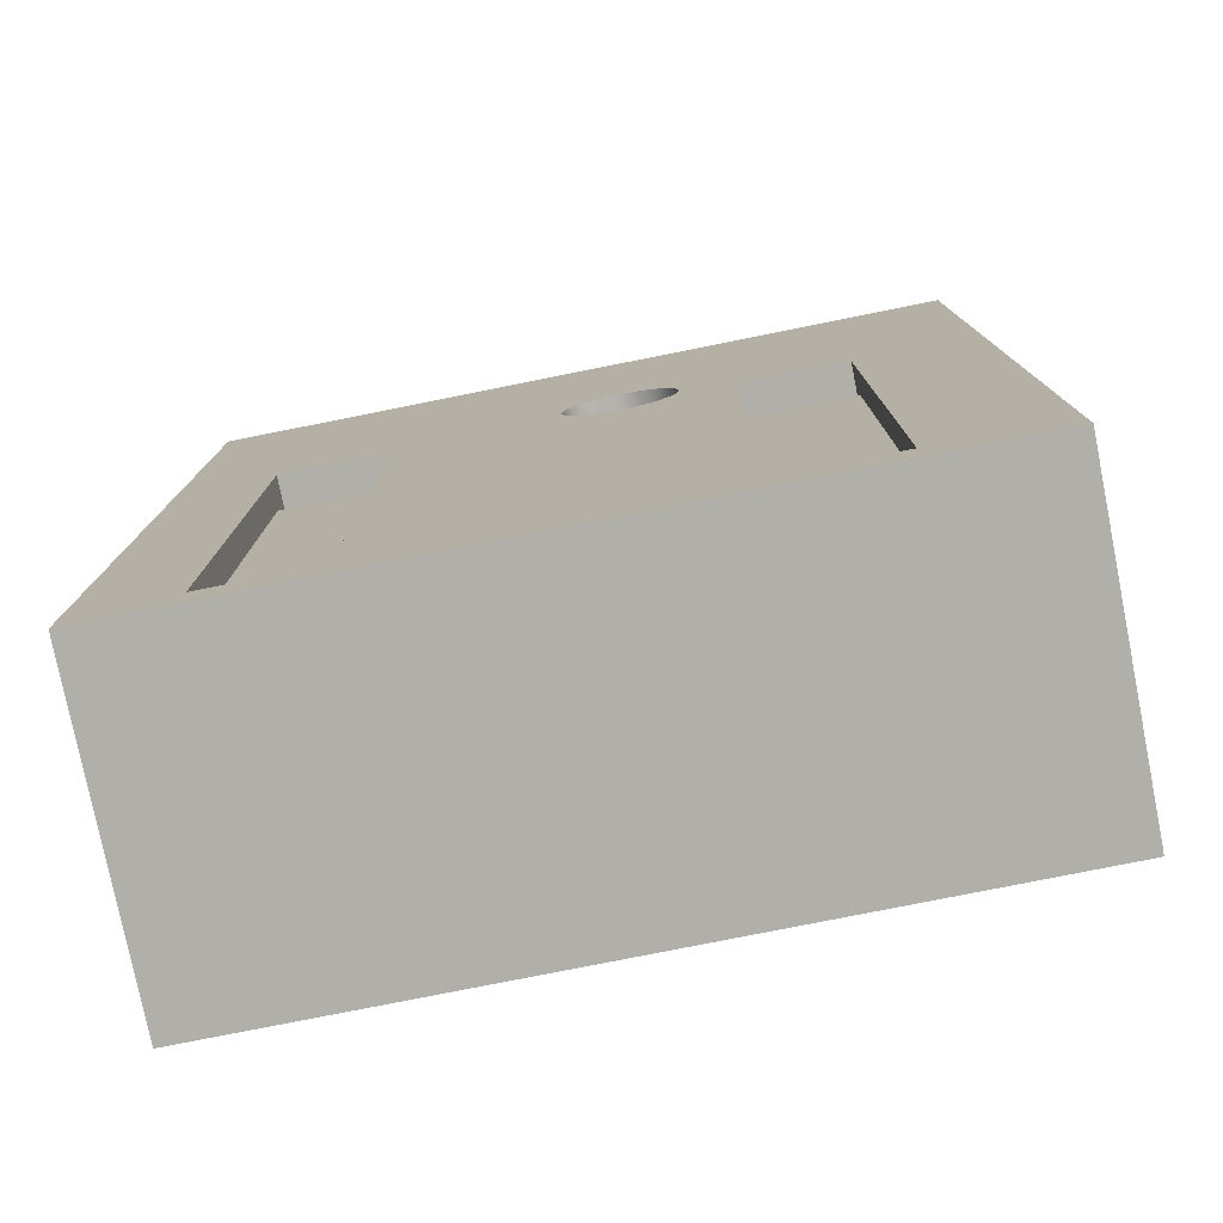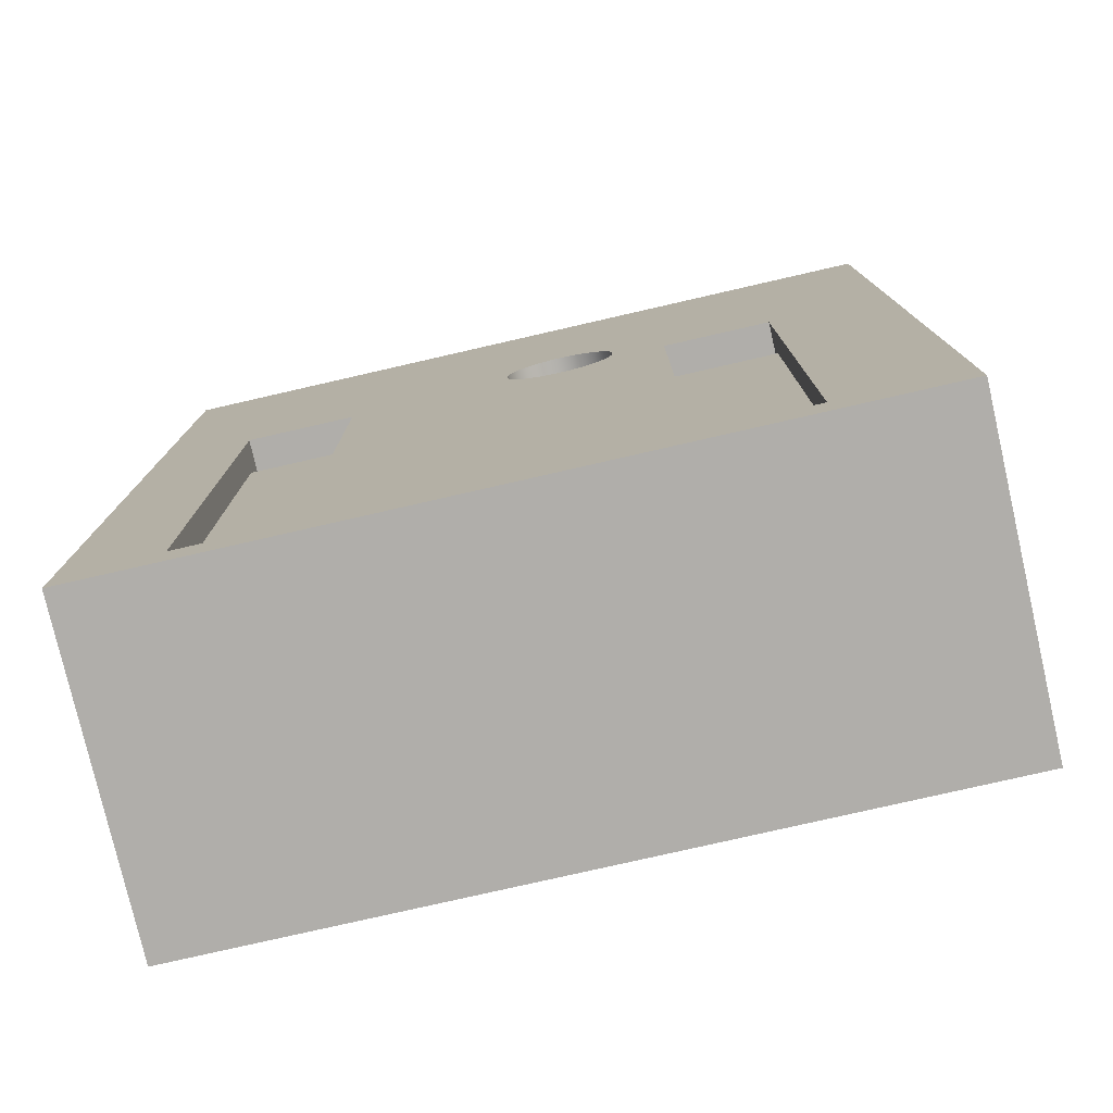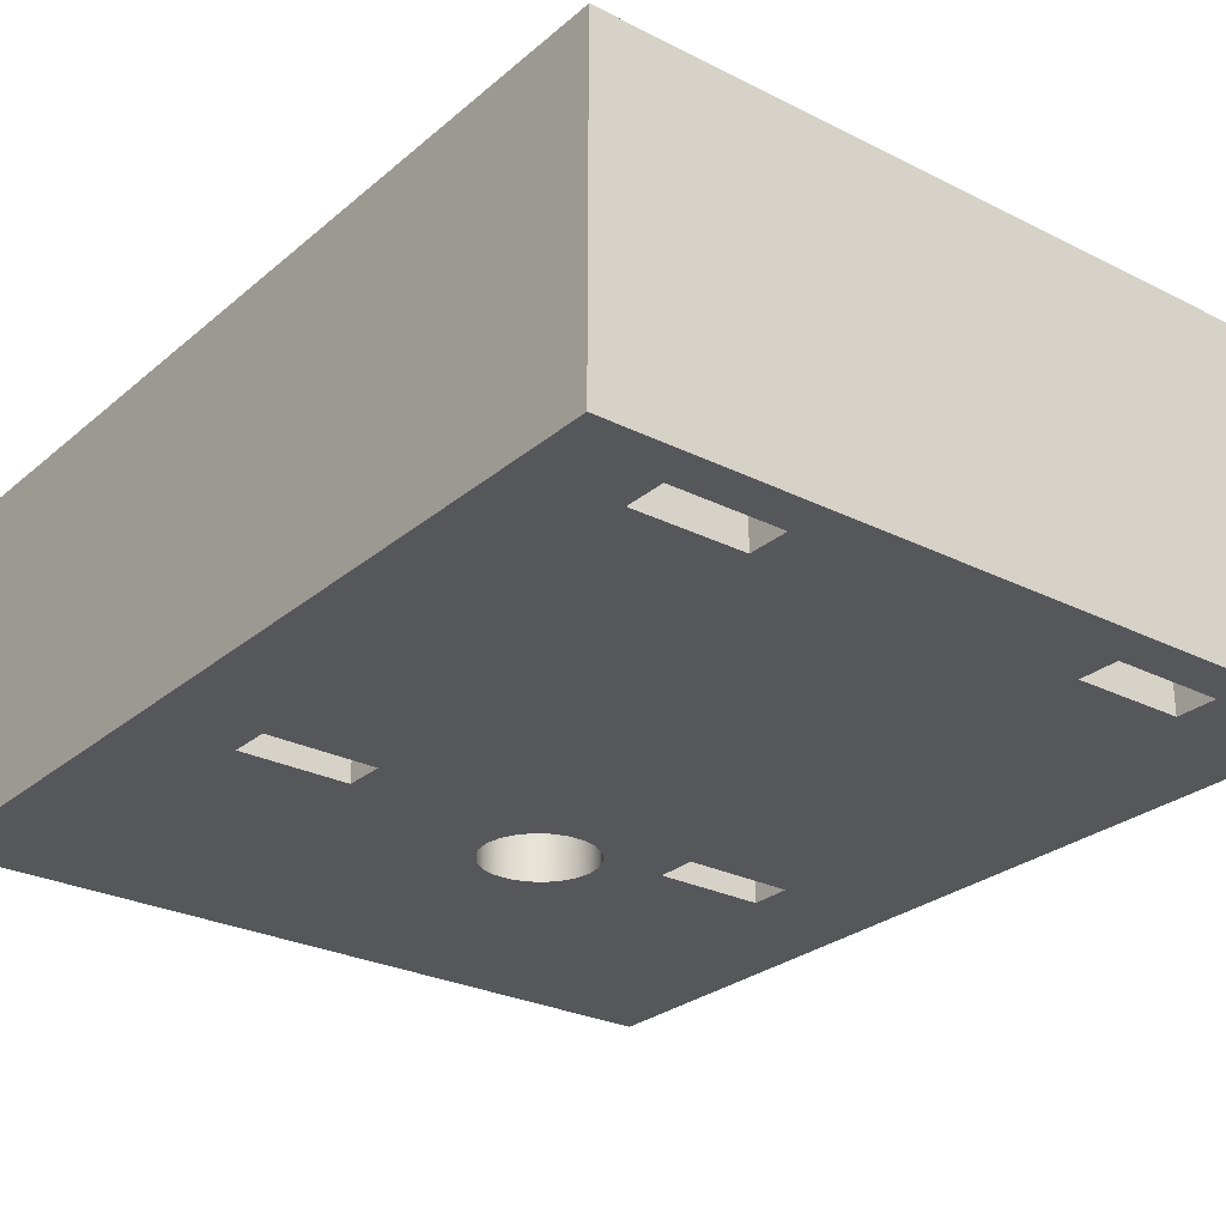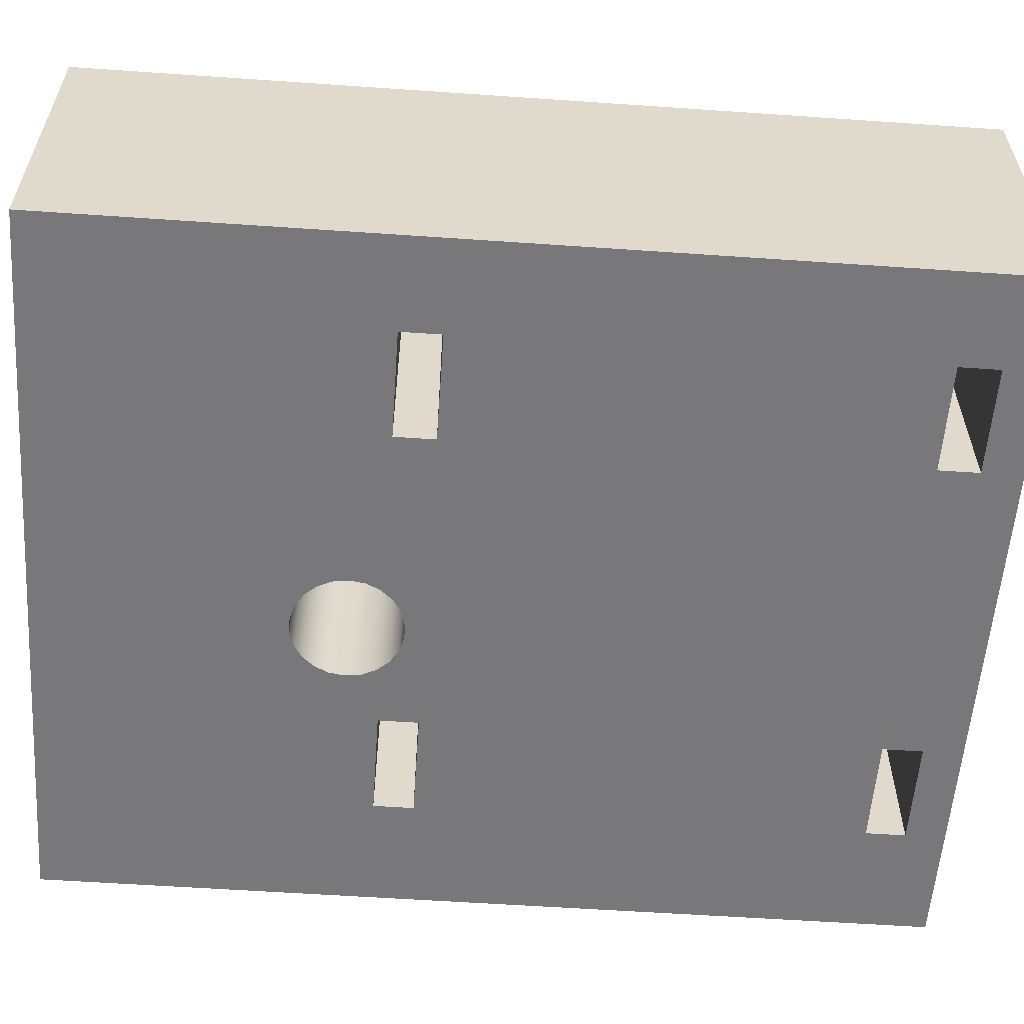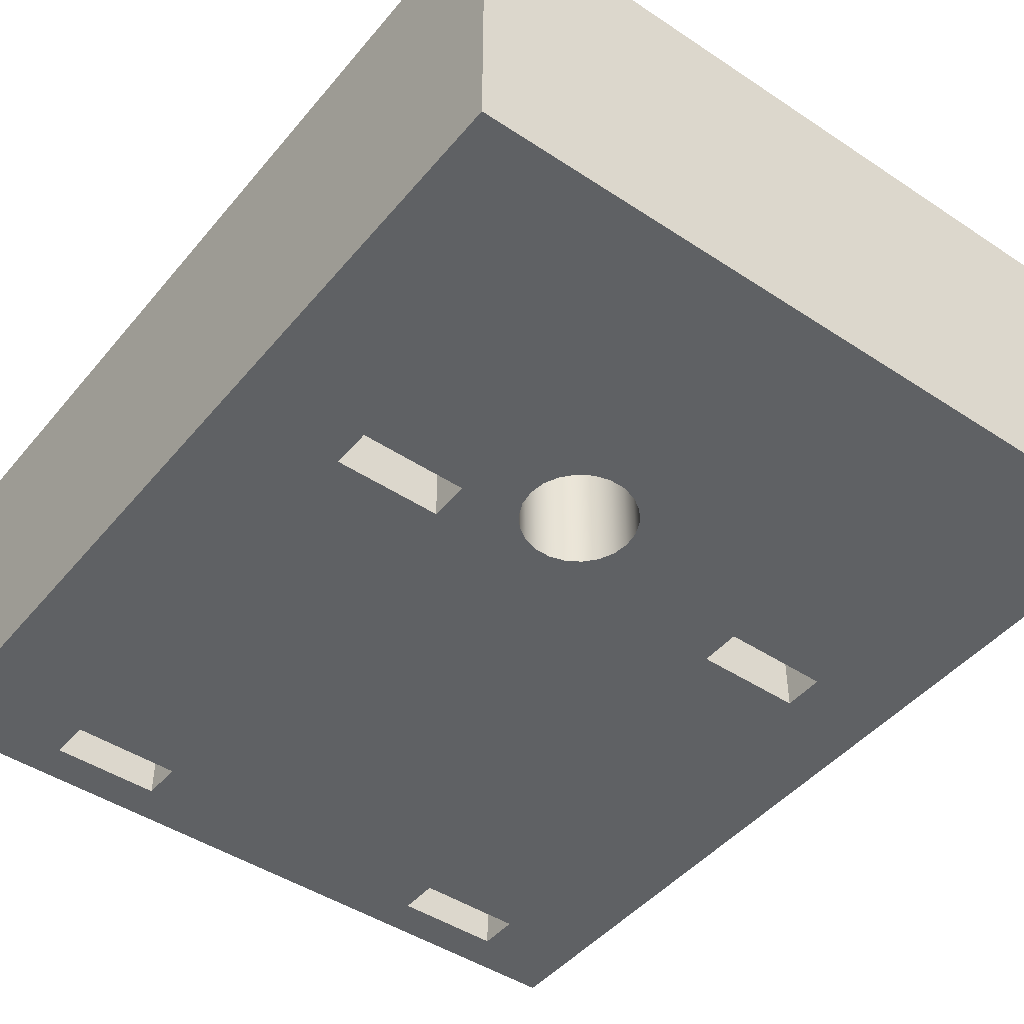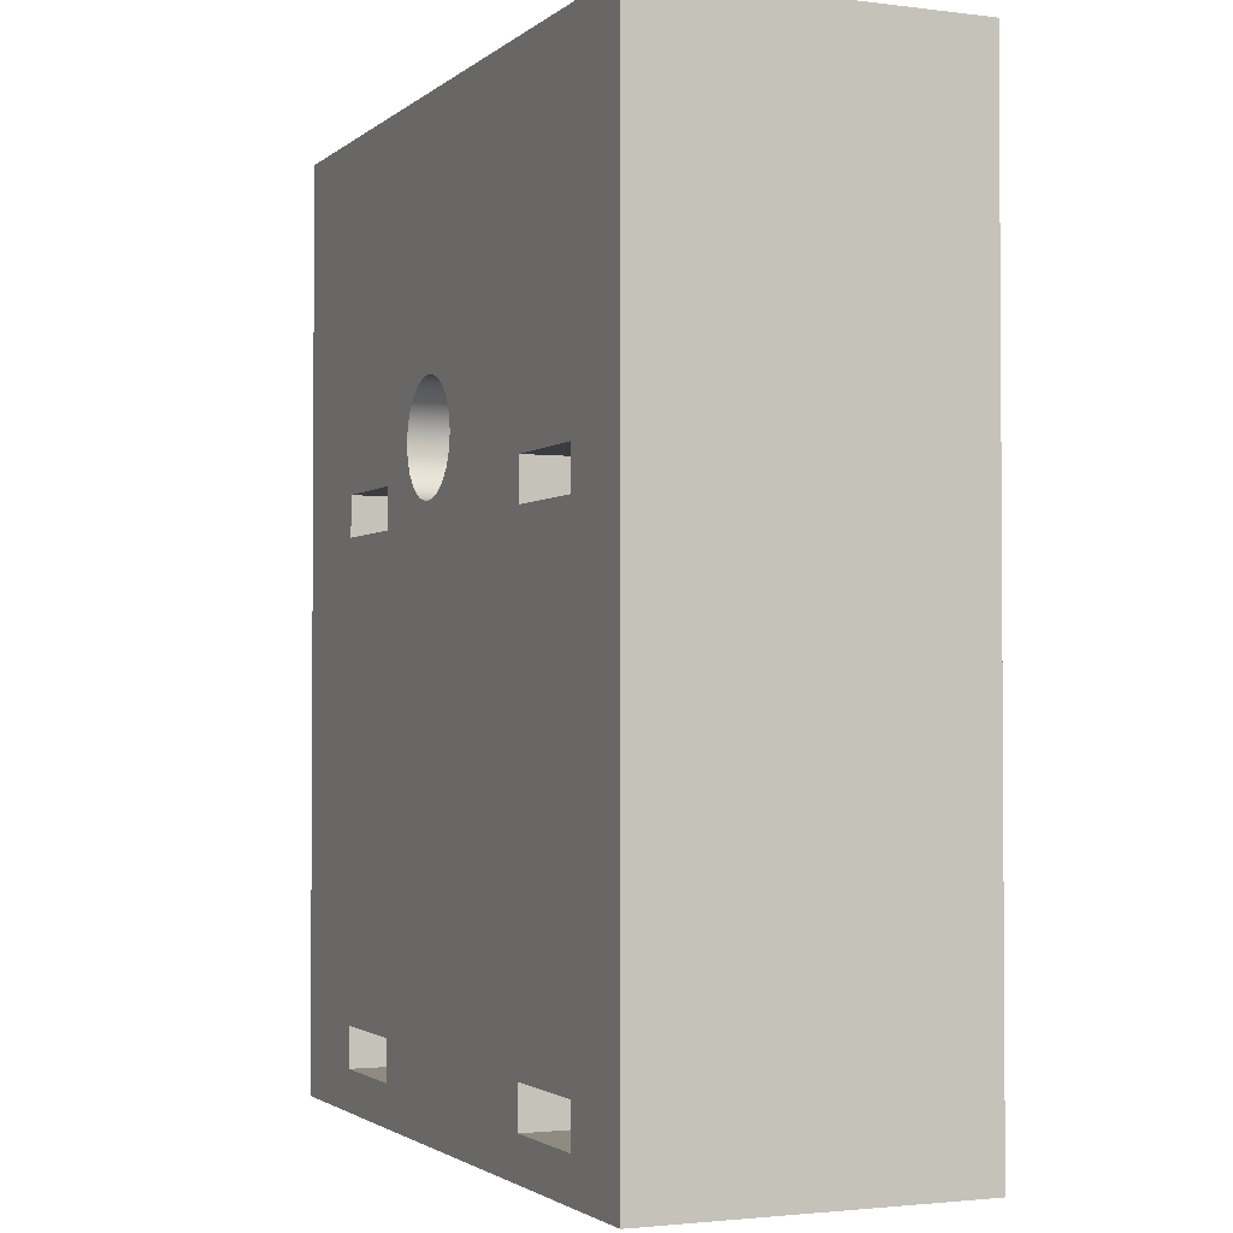
<metadata>
{"format":"obj","ext":"obj","renderer":"f3d","projection":"perspective","resolution":1024,"background":"white","views":[{"elev":-78.0,"azim":-168.7,"up":"+Z"},{"elev":-77.8,"azim":-167.1,"up":"+Z"},{"elev":-27.1,"azim":142.1,"up":"+Y"},{"elev":-57.6,"azim":85.9,"up":"+Y"},{"elev":-45.9,"azim":-37.2,"up":"+Y"},{"elev":-2.2,"azim":66.4,"up":"+Z"}]}
</metadata>
<code>
v 2.45 0 0.3
v 2.05 0 0.3
v 2.05 1.1 0.3
v 2.45 1.1 0.3
v 2.05 0 2
v 2.45 0 2
v 2.45 1.1 2
v 2.05 1.1 2
v 2.05 1.1 0.3
v 2.05 1.1 2
v 2.45 1.1 2
v 2.45 1.1 0.3
v 0.85 0 0.3
v 0.45 0 0.3
v 0.45 1.1 0.3
v 0.85 1.1 0.3
v 0.45 0 2
v 0.85 0 2
v 0.85 1.1 2
v 0.45 1.1 2
v 0.45 1.1 0.3
v 0.45 1.1 2
v 0.85 1.1 2
v 0.85 1.1 0.3
v 2.05 0 0.15
v 2.45 0 0.15
v 2.45 1.2 0.15
v 2.05 1.2 0.15
v 2.05 1.1 0.3
v 2.05 0 0.3
v 2.05 0 0.15
v 2.05 1.2 0.15
v 2.05 1.2 2.15
v 2.05 0 2.15
v 2.05 0 2
v 2.05 1.1 2
v 2.45 0 2.15
v 2.05 0 2.15
v 2.05 1.2 2.15
v 2.45 1.2 2.15
v 2.45 1.1 2
v 2.45 0 2
v 2.45 0 2.15
v 2.45 1.2 2.15
v 2.45 1.2 0.15
v 2.45 0 0.15
v 2.45 0 0.3
v 2.45 1.1 0.3
v 0.45 0 0.15
v 0.85 0 0.15
v 0.85 1.2 0.15
v 0.45 1.2 0.15
v 0.45 1.1 0.3
v 0.45 0 0.3
v 0.45 0 0.15
v 0.45 1.2 0.15
v 0.45 1.2 2.15
v 0.45 0 2.15
v 0.45 0 2
v 0.45 1.1 2
v 0.85 0 2.15
v 0.45 0 2.15
v 0.45 1.2 2.15
v 0.85 1.2 2.15
v 0.85 1.1 2
v 0.85 0 2
v 0.85 0 2.15
v 0.85 1.2 2.15
v 0.85 1.2 0.15
v 0.85 0 0.15
v 0.85 0 0.3
v 0.85 1.1 0.3
v 1.044 1.2 2.275
v 1.052 1.2 2.333
v 1.077 1.2 2.386
v 1.115 1.2 2.431
v 1.164 1.2 2.463
v 1.221 1.2 2.479
v 1.279 1.2 2.479
v 1.336 1.2 2.463
v 1.385 1.2 2.431
v 1.423 1.2 2.386
v 1.448 1.2 2.333
v 1.456 1.2 2.275
v 1.448 1.2 2.217
v 1.423 1.2 2.164
v 1.385 1.2 2.119
v 1.336 1.2 2.087
v 1.279 1.2 2.071
v 1.221 1.2 2.071
v 1.164 1.2 2.087
v 1.115 1.2 2.119
v 1.077 1.2 2.164
v 1.052 1.2 2.217
v 1.044 0 2.275
v 1.052 0 2.217
v 1.077 0 2.164
v 1.115 0 2.119
v 1.164 0 2.087
v 1.221 0 2.071
v 1.279 0 2.071
v 1.336 0 2.087
v 1.385 0 2.119
v 1.423 0 2.164
v 1.448 0 2.217
v 1.456 0 2.275
v 1.448 0 2.333
v 1.423 0 2.386
v 1.385 0 2.431
v 1.336 0 2.463
v 1.279 0 2.479
v 1.221 0 2.479
v 1.164 0 2.463
v 1.115 0 2.431
v 1.077 0 2.386
v 1.052 0 2.333
v 1.044 1.2 2.275
v 1.044 0 2.275
v 0 0 0
v 0 0 3.4
v 0 1.2 3.4
v 0 1.2 0
v 2.8 0 0
v 0 0 0
v 0 1.2 0
v 2.8 1.2 0
v 2.8 0 3.4
v 2.8 0 0
v 2.8 1.2 0
v 2.8 1.2 3.4
v 0 0 3.4
v 2.8 0 3.4
v 2.8 1.2 3.4
v 0 1.2 3.4
v 1.044 1.2 2.275
v 1.052 1.2 2.217
v 1.077 1.2 2.164
v 1.115 1.2 2.119
v 1.164 1.2 2.087
v 1.221 1.2 2.071
v 1.279 1.2 2.071
v 1.336 1.2 2.087
v 1.385 1.2 2.119
v 1.423 1.2 2.164
v 1.448 1.2 2.217
v 1.456 1.2 2.275
v 1.448 1.2 2.333
v 1.423 1.2 2.386
v 1.385 1.2 2.431
v 1.336 1.2 2.463
v 1.279 1.2 2.479
v 1.221 1.2 2.479
v 1.164 1.2 2.463
v 1.115 1.2 2.431
v 1.077 1.2 2.386
v 1.052 1.2 2.333
v 0.85 1.2 0.15
v 0.85 1.2 2.15
v 0.45 1.2 2.15
v 0.45 1.2 0.15
v 2.45 1.2 0.15
v 2.45 1.2 2.15
v 2.05 1.2 2.15
v 2.05 1.2 0.15
v 0 1.2 3.4
v 2.8 1.2 3.4
v 2.8 1.2 0
v 0 1.2 0
v 2.45 0 0.3
v 2.45 0 0.15
v 2.05 0 0.15
v 2.05 0 0.3
v 0.85 0 0.3
v 0.85 0 0.15
v 0.45 0 0.15
v 0.45 0 0.3
v 1.044 0 2.275
v 1.052 0 2.333
v 1.077 0 2.386
v 1.115 0 2.431
v 1.164 0 2.463
v 1.221 0 2.479
v 1.279 0 2.479
v 1.336 0 2.463
v 1.385 0 2.431
v 1.423 0 2.386
v 1.448 0 2.333
v 1.456 0 2.275
v 1.448 0 2.217
v 1.423 0 2.164
v 1.385 0 2.119
v 1.336 0 2.087
v 1.279 0 2.071
v 1.221 0 2.071
v 1.164 0 2.087
v 1.115 0 2.119
v 1.077 0 2.164
v 1.052 0 2.217
v 0.85 0 2
v 0.45 0 2
v 0.45 0 2.15
v 0.85 0 2.15
v 2.45 0 2
v 2.05 0 2
v 2.05 0 2.15
v 2.45 0 2.15
v 2.8 0 3.4
v 0 0 3.4
v 0 0 0
v 2.8 0 0
g 3200de28-e349-11ea-afc0-54bf646e7e1f
f 1 2 4
f 4 2 3
g 3203281e-e349-11ea-b7de-54bf646e7e1f
f 5 6 8
f 8 6 7
g 32054b06-e349-11ea-b97e-54bf646e7e1f
f 9 10 12
f 12 10 11
g 32083134-e349-11ea-baa5-54bf646e7e1f
f 13 14 16
f 16 14 15
g 320a7b2c-e349-11ea-8348-54bf646e7e1f
f 17 18 20
f 20 18 19
g 320cc536-e349-11ea-81df-54bf646e7e1f
f 21 22 24
f 24 22 23
g 310e8c28-e349-11ea-92bb-54bf646e7e1f
f 25 26 28
f 28 26 27
g 310febbe-e349-11ea-aac5-54bf646e7e1f
f 30 31 29
f 29 31 32
f 29 32 33
f 29 33 36
f 36 33 34
f 36 34 35
g 31112440-e349-11ea-9f26-54bf646e7e1f
f 37 38 40
f 40 38 39
g 31125cbe-e349-11ea-a7ec-54bf646e7e1f
f 42 43 41
f 41 43 44
f 41 44 45
f 41 45 48
f 48 45 46
f 48 46 47
g 3116546e-e349-11ea-943f-54bf646e7e1f
f 49 50 52
f 52 50 51
g 31180228-e349-11ea-bb5c-54bf646e7e1f
f 54 55 53
f 53 55 56
f 53 56 57
f 53 57 60
f 60 57 58
f 60 58 59
g 311988c0-e349-11ea-b1d7-54bf646e7e1f
f 61 62 64
f 64 62 63
g 311ae866-e349-11ea-913c-54bf646e7e1f
f 66 67 65
f 65 67 68
f 65 68 69
f 65 69 72
f 72 69 70
f 72 70 71
g 311c20e4-e349-11ea-9d64-54bf646e7e1f
f 74 116 73
f 73 116 118
f 117 95 94
f 94 95 96
f 94 96 93
f 93 96 97
f 93 97 92
f 92 97 98
f 92 98 91
f 91 98 99
f 91 99 90
f 90 99 100
f 90 100 89
f 89 100 101
f 89 101 88
f 88 101 102
f 88 102 87
f 87 102 103
f 87 103 86
f 86 103 104
f 86 104 85
f 85 104 105
f 85 105 84
f 84 105 106
f 84 106 83
f 83 106 107
f 83 107 82
f 82 107 108
f 82 108 81
f 81 108 109
f 81 109 80
f 80 109 110
f 80 110 79
f 79 110 111
f 79 111 78
f 78 111 112
f 78 112 77
f 77 112 113
f 77 113 76
f 76 113 114
f 76 114 75
f 75 114 115
f 75 115 74
f 74 115 116
g 311da77e-e349-11ea-b1bc-54bf646e7e1f
f 119 120 122
f 122 120 121
g 311f0726-e349-11ea-953a-54bf646e7e1f
f 123 124 126
f 126 124 125
g 31208dfe-e349-11ea-be49-54bf646e7e1f
f 127 128 130
f 130 128 129
g 3121ed8c-e349-11ea-8296-54bf646e7e1f
f 131 132 134
f 134 132 133
g 31237436-e349-11ea-90b7-54bf646e7e1f
f 156 135 158
f 158 135 136
f 158 136 137
f 137 138 158
f 158 138 139
f 158 139 157
f 157 139 140
f 157 140 141
f 157 141 164
f 164 141 142
f 164 142 163
f 163 142 143
f 163 143 144
f 144 145 163
f 163 145 146
f 163 146 147
f 147 148 163
f 163 148 149
f 163 149 166
f 166 149 150
f 166 150 151
f 166 151 165
f 165 151 152
f 165 152 153
f 153 154 165
f 165 154 155
f 165 155 159
f 159 155 158
f 158 155 156
f 165 159 168
f 168 159 160
f 168 160 157
f 164 161 167
f 167 161 162
f 167 162 166
f 166 162 163
f 157 164 167
f 167 168 157
g 3125220c-e349-11ea-8edd-54bf646e7e1f
f 170 210 169
f 169 210 203
f 169 203 172
f 172 203 204
f 172 204 192
f 192 204 191
f 191 204 190
f 190 204 189
f 189 204 205
f 189 205 188
f 188 205 187
f 187 205 186
f 186 205 185
f 185 205 207
f 185 207 184
f 184 207 183
f 183 207 208
f 183 208 182
f 182 208 181
f 181 208 180
f 180 208 179
f 179 208 201
f 179 201 202
f 170 171 210
f 210 171 174
f 210 174 209
f 209 174 175
f 209 175 176
f 174 171 173
f 173 171 172
f 173 172 193
f 193 172 192
f 209 176 200
f 200 176 173
f 200 173 199
f 199 173 194
f 199 194 195
f 198 177 202
f 202 177 178
f 202 178 179
f 193 194 173
f 195 196 199
f 199 196 197
f 199 197 202
f 202 197 198
f 209 200 208
f 208 200 201
f 205 206 207
f 207 206 203
f 207 203 210

</code>
